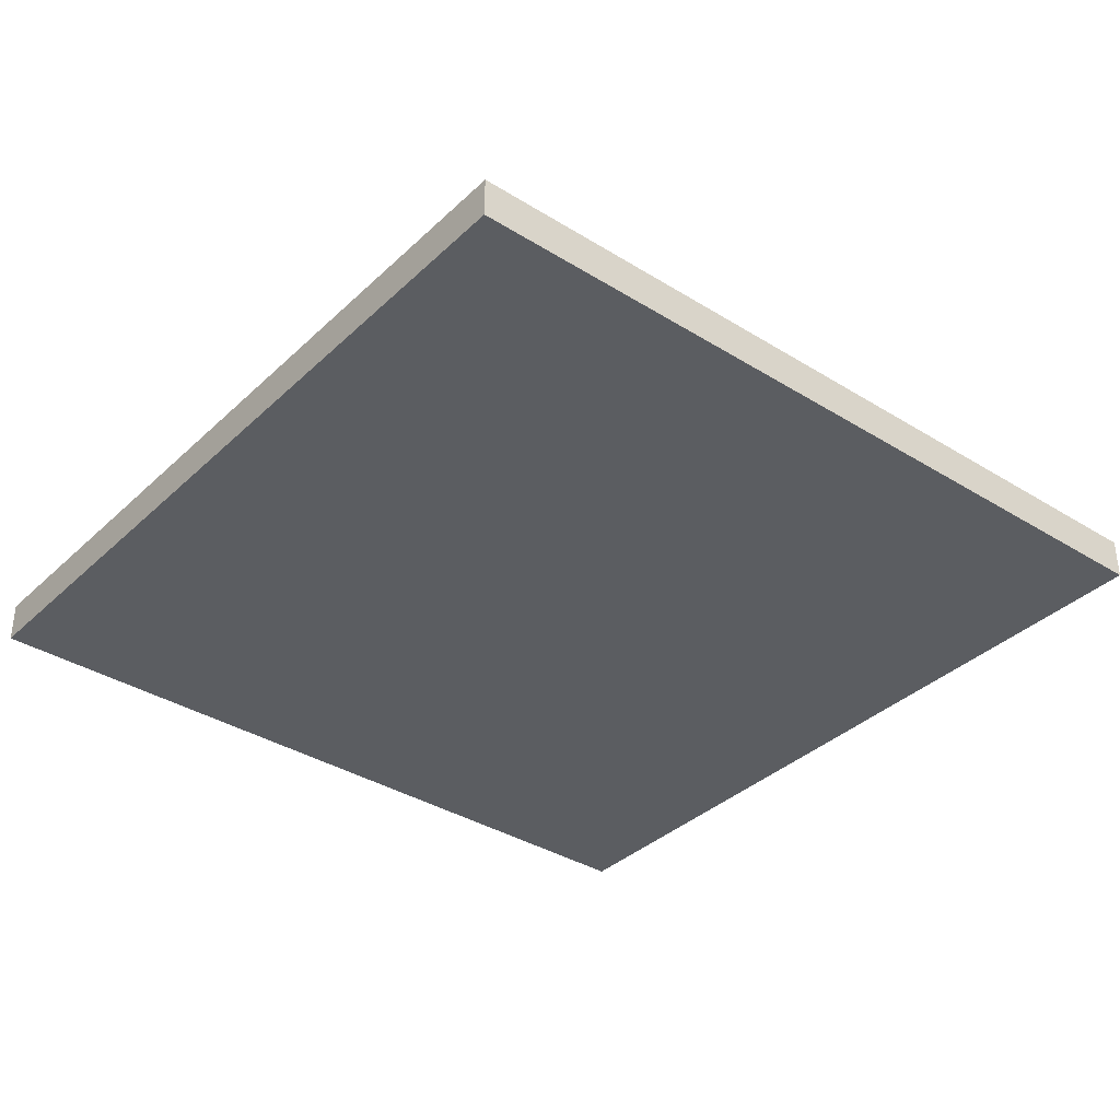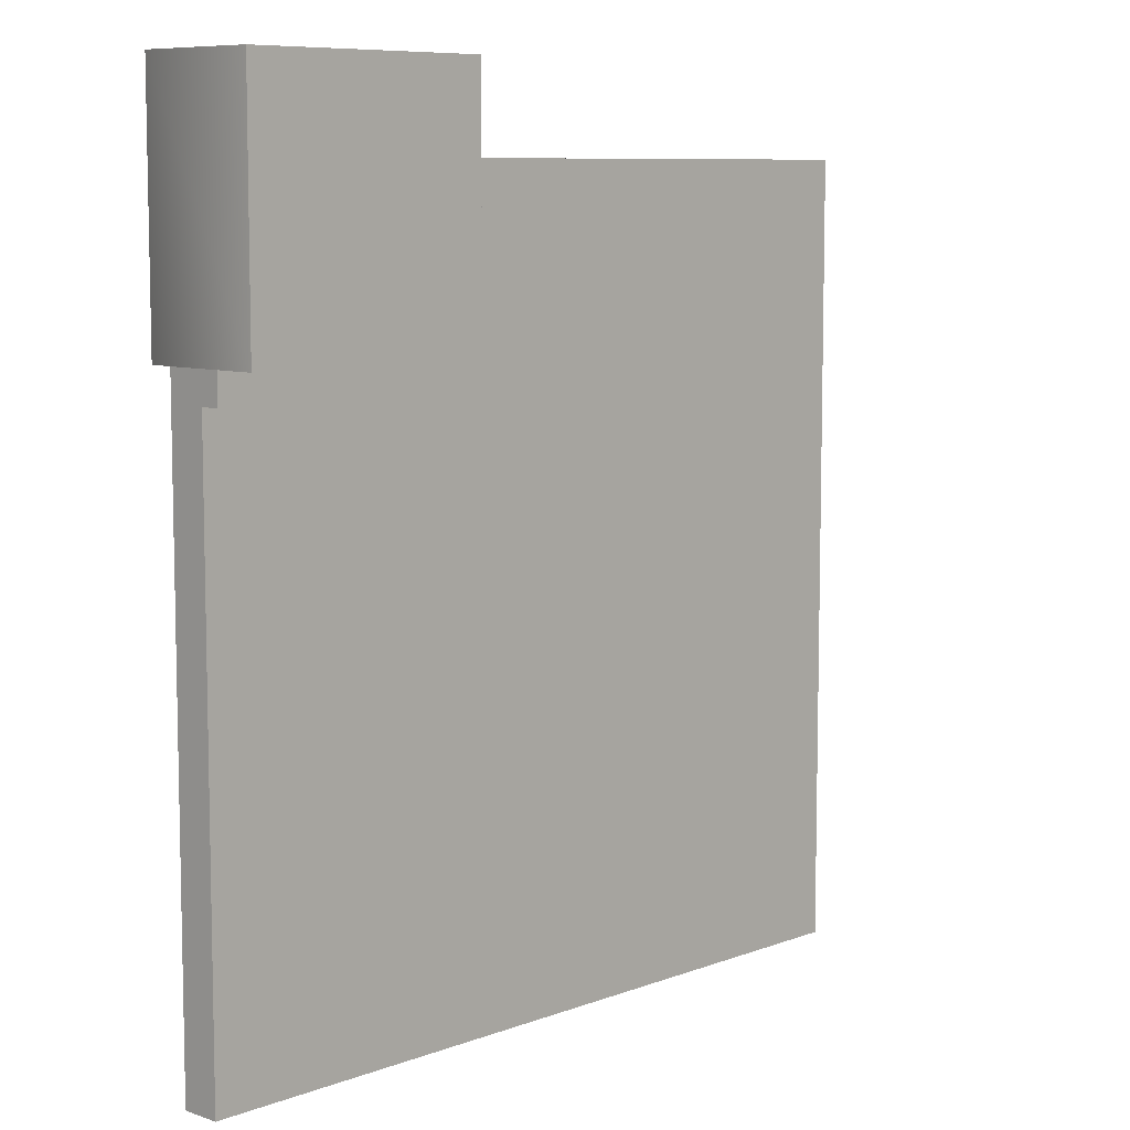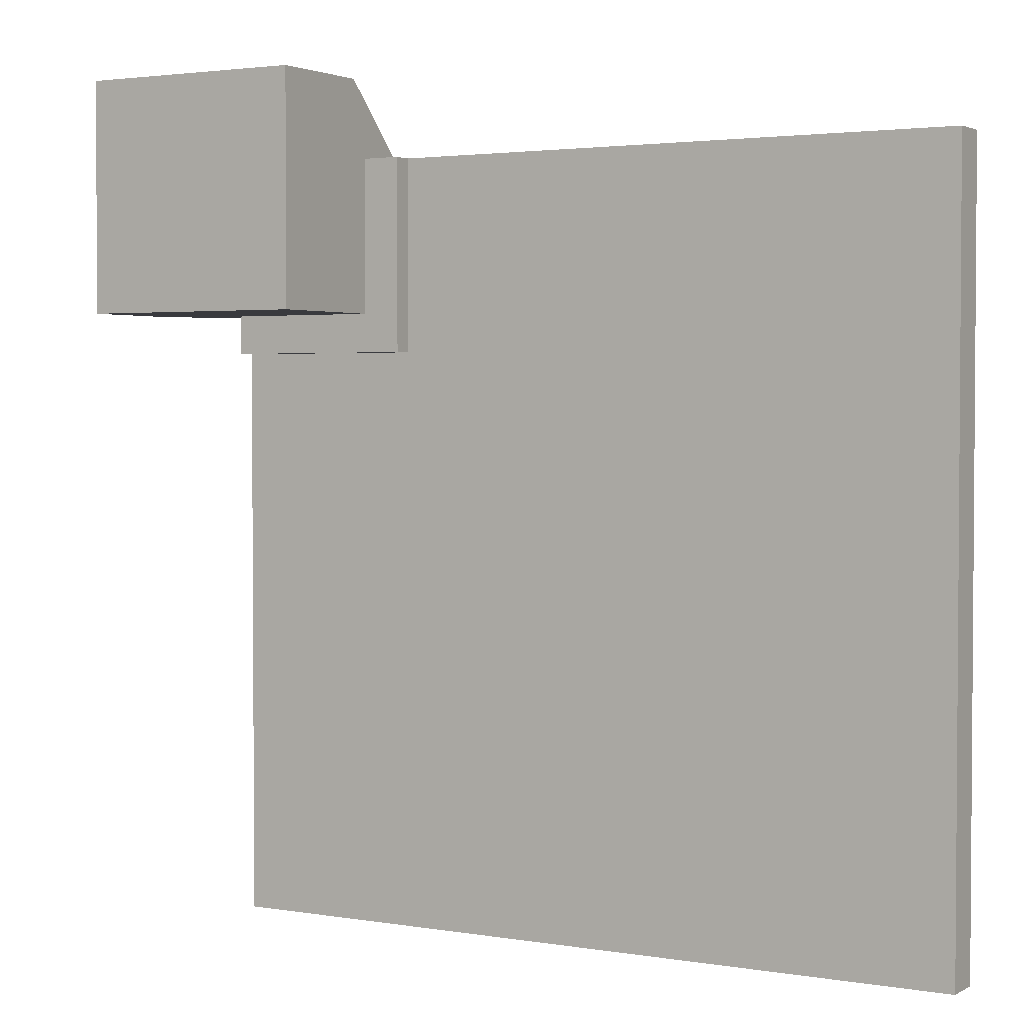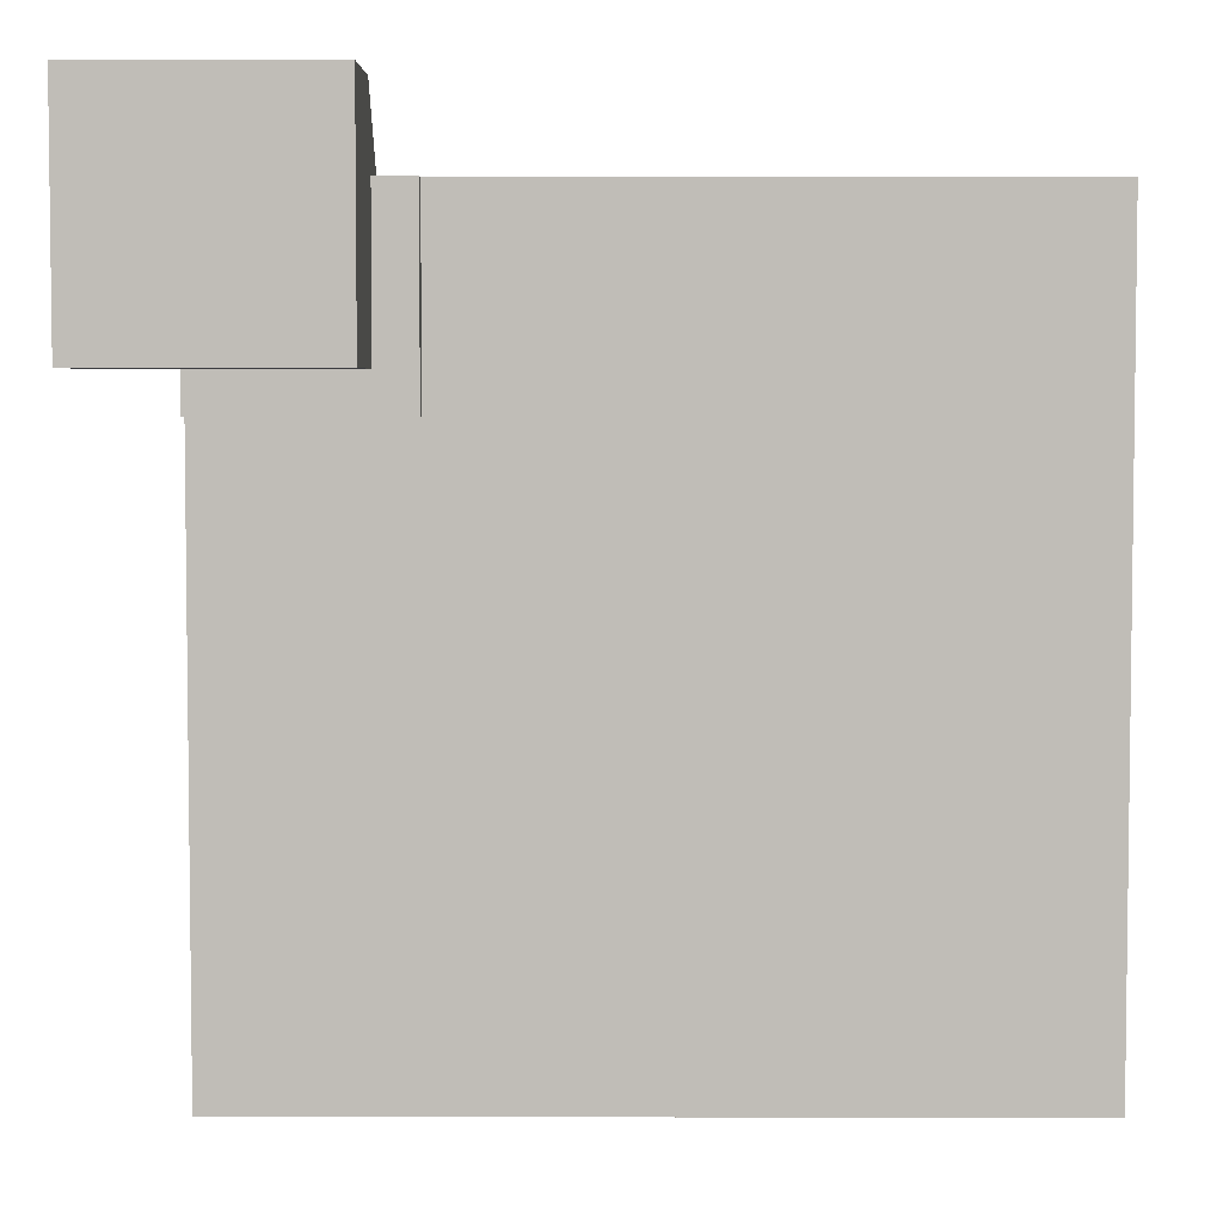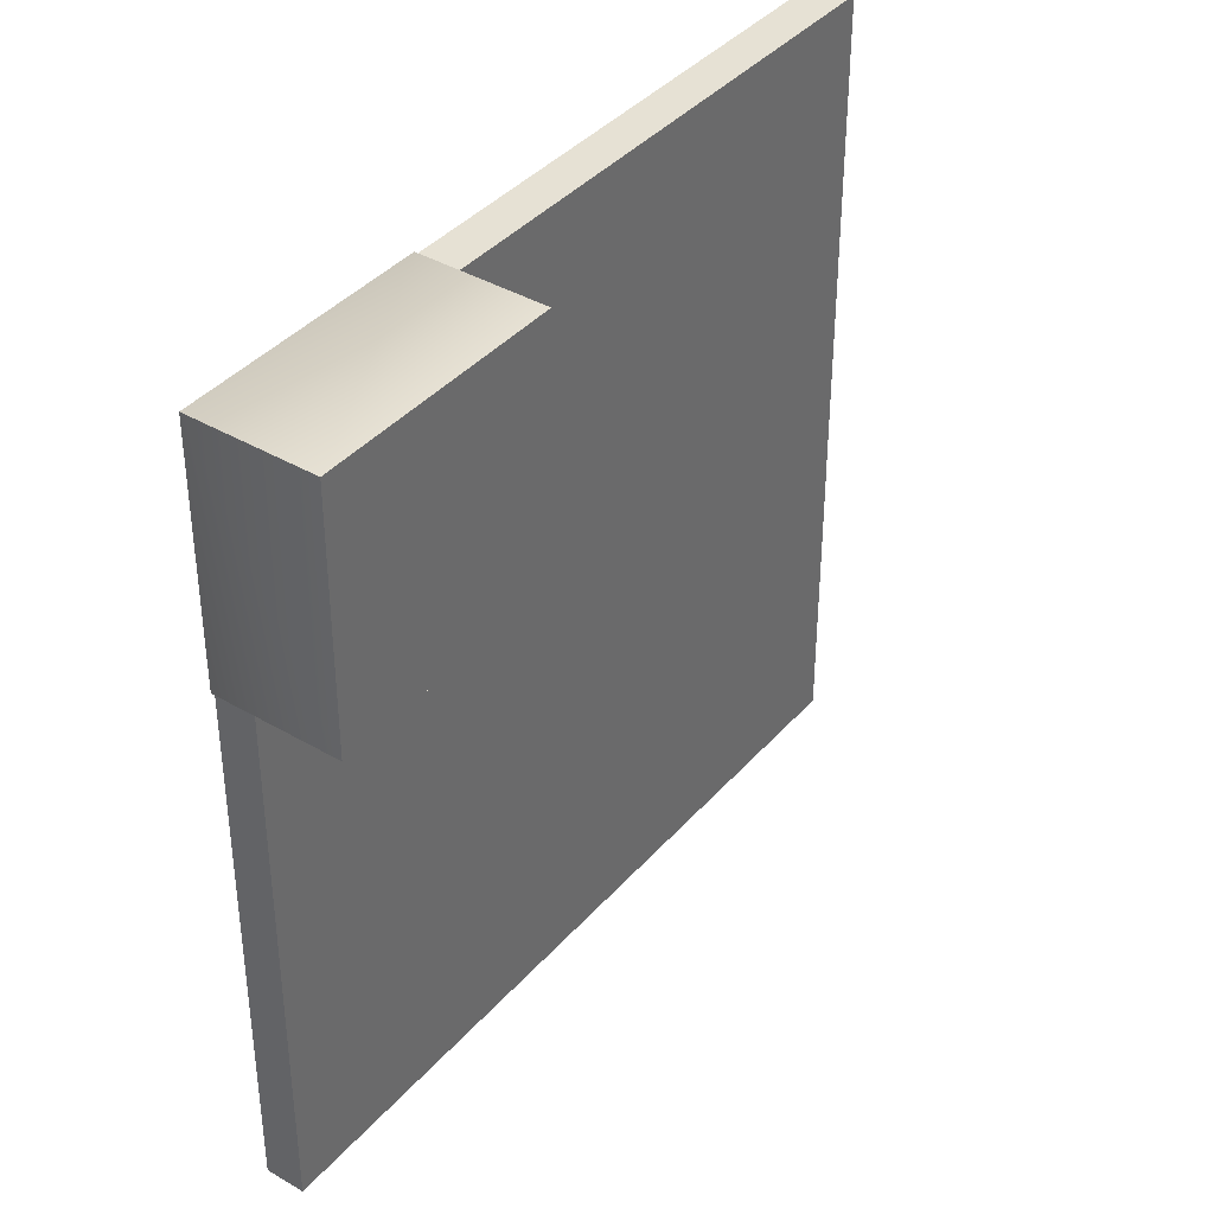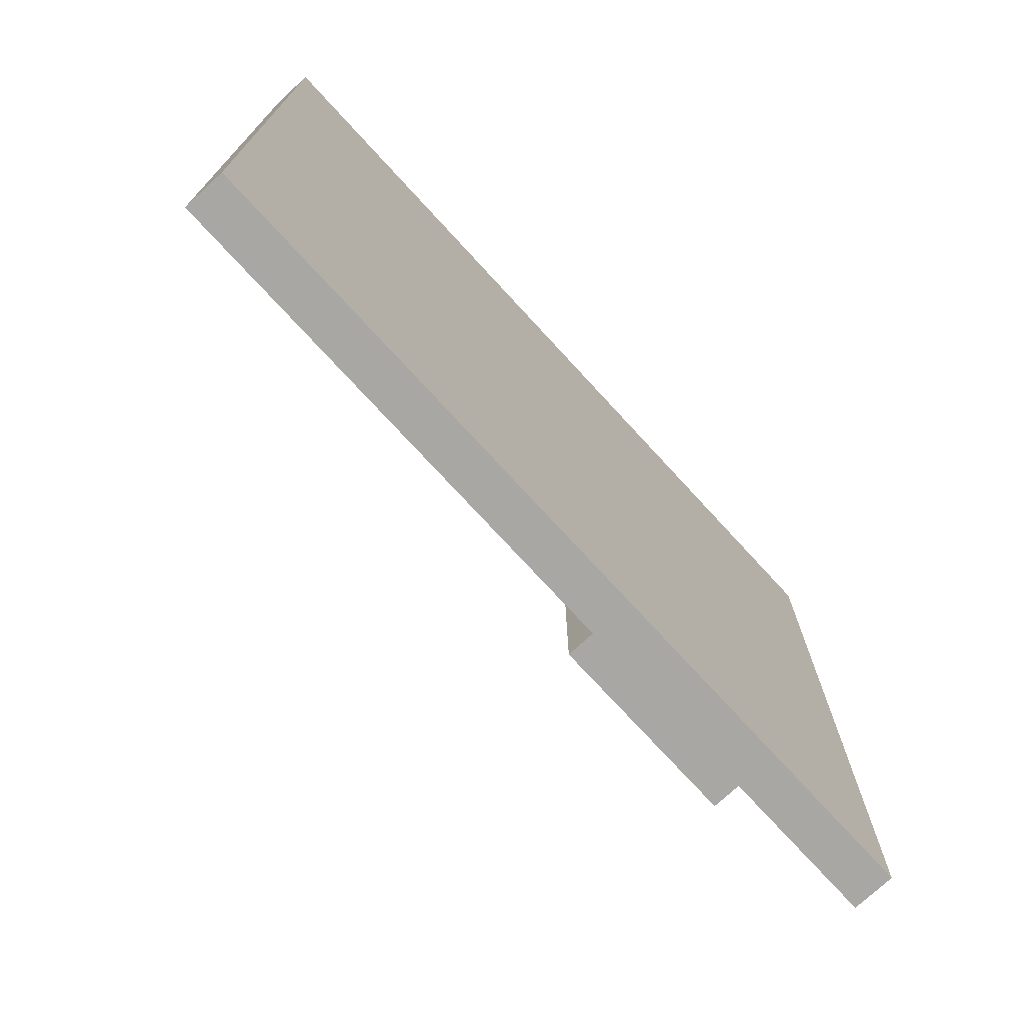
<metadata>
{"format":"obj","ext":"obj","renderer":"f3d","projection":"perspective","resolution":1024,"background":"white","views":[{"elev":-35.9,"azim":-129.3,"up":"+Y"},{"elev":8.2,"azim":133.9,"up":"+Z"},{"elev":2.5,"azim":-149.7,"up":"+Z"},{"elev":4.5,"azim":-179.8,"up":"+Z"},{"elev":39.0,"azim":126.3,"up":"+Z"},{"elev":-74.8,"azim":-47.4,"up":"+Z"}]}
</metadata>
<code>
g roof-flat-corner-inner
v 1 0 0.5 1 1 1
v 1 0 0.6 1 1 1
v 0.5 0 0.5 1 1 1
v 1 0 1 1 1 1
v 0.6 0 1 1 1 1
v 0.5 0 1 1 1 1
v 0.6 0.15 1 1 1 1
v 0.6 0.15 0.6 1 1 1
v 0.5 0.15 1 1 1 1
v 0.5 0.15 0.5 1 1 1
v 1 0.15 0.6 1 1 1
v 1 0.15 0.5 1 1 1
v 1.2 0.5 1.2 1 1 1
v 1.2 0.5 0.6 1 1 1
v 0.6 0.5 1.2 1 1 1
v 0.6 0.5 0.6 1 1 1
v 1.2 0.2 0.6 1 1 1
v 1.2 0.2 1.2 1 1 1
v 0.6 0.2 1.2 1 1 1
v 1 0 -1 1 1 1
v -1 0 -1 1 1 1
v 1 0.1 -1 1 1 1
v -1 0.1 -1 1 1 1
v 1 0.1 0.5 1 1 1
v 1 0 0.5 1 1 1
v 0.5 0 0.5 1 1 1
v 0.5 0 1 1 1 1
v -1 0 1 1 1 1
v -1 0.1 1 1 1 1
v 0.5 0.1 1 1 1 1
v 0.5 0.1 0.5 1 1 1
f 1 12 2
f 11 2 12
f 2 17 4
f 18 4 17
f 5 4 19
f 18 19 4
f 8 7 16
f 16 7 15
f 7 5 15
f 19 15 5
f 15 19 13
f 18 13 19
f 17 14 18
f 13 18 14
f 7 9 5
f 6 5 9
f 14 17 16
f 16 17 8
f 8 17 11
f 2 11 17
f 16 15 14
f 13 14 15
f 10 3 9
f 6 9 3
f 10 12 3
f 1 3 12
f 12 10 11
f 8 11 10
f 9 8 10
f 7 8 9
f 6 3 5
f 5 3 4
f 4 3 2
f 1 2 3
f 23 21 29
f 28 29 21
f 30 29 27
f 28 27 29
f 28 21 27
f 27 21 26
f 21 20 26
f 25 26 20
f 20 22 25
f 24 25 22
f 23 22 21
f 20 21 22
f 24 22 31
f 23 31 22
f 29 31 23
f 30 31 29
g roof-flat-corner-inner
f 1 12 2
f 11 2 12
f 2 17 4
f 18 4 17
f 5 4 19
f 18 19 4
f 8 7 16
f 16 7 15
f 7 5 15
f 19 15 5
f 15 19 13
f 18 13 19
f 17 14 18
f 13 18 14
f 7 9 5
f 6 5 9
f 14 17 16
f 16 17 8
f 8 17 11
f 2 11 17
f 16 15 14
f 13 14 15
f 10 3 9
f 6 9 3
f 10 12 3
f 1 3 12
f 12 10 11
f 8 11 10
f 9 8 10
f 7 8 9
f 6 3 5
f 5 3 4
f 4 3 2
f 1 2 3
f 23 21 29
f 28 29 21
f 30 29 27
f 28 27 29
f 28 21 27
f 27 21 26
f 21 20 26
f 25 26 20
f 20 22 25
f 24 25 22
f 23 22 21
f 20 21 22
f 24 22 31
f 23 31 22
f 29 31 23
f 30 31 29

</code>
